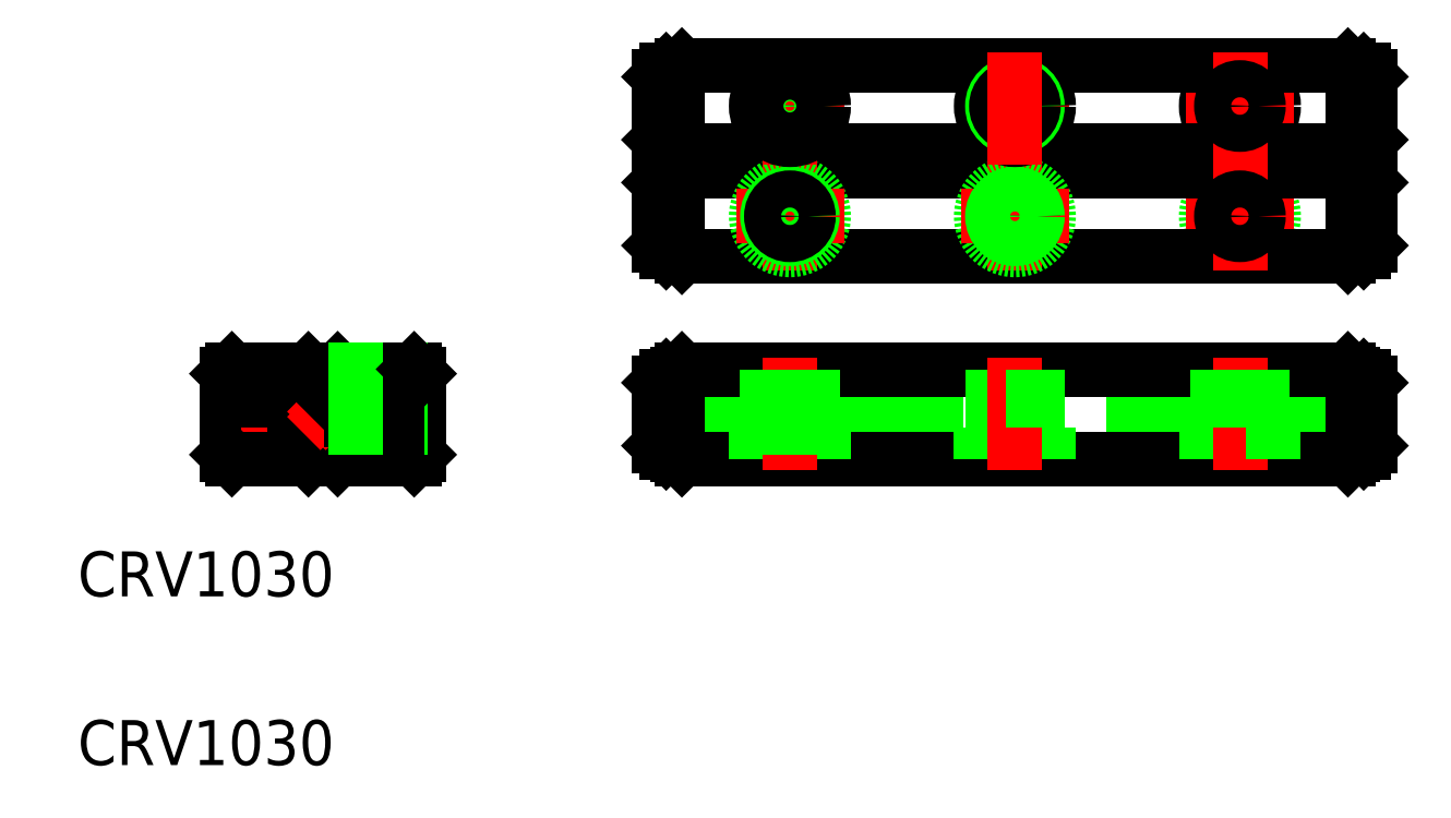
<metadata>
{"format":"dxf","ext":"dxf","renderer":"ezdxf+matplotlib","layout":"modelspace","background":"white","min_lineweight":24,"dpi":150}
</metadata>
<code>
0
SECTION
2
ENTITIES
0
CIRCLE
8
0
10
25.8
20
13.7
30
0
40
1.5
0
CIRCLE
8
0
10
25.8
20
13.7
30
0
40
1
0
CIRCLE
8
0
10
25.8
20
8.8
30
0
40
1
0
CIRCLE
8
0
10
25.8
20
8.8
30
0
40
1.5
0
LINE
8
CENTER
10
23.4
20
13.7
30
0
11
28.2
21
13.7
31
0
0
LINE
8
CENTER
10
23.4
20
8.8
30
0
11
28.2
21
8.8
31
0
0
LINE
8
0
10
24.3
20
-0.6
30
0
11
27.3
21
-0.6
31
0
0
LINE
8
0
10
1
20
15.5
30
0
11
30.6
21
15.5
31
0
0
LINE
8
0
10
1
20
11.7
30
0
11
30.6
21
11.7
31
0
0
LINE
8
0
10
1
20
7
30
0
11
30.6
21
7
31
0
0
LINE
8
0
10
1
20
10.8
30
0
11
30.6
21
10.8
31
0
0
LINE
8
0
10
0.8
20
-0.25
30
0
11
30.8
21
-0.25
31
0
0
LINE
8
0
10
0.8
20
0.25
30
0
11
30.8
21
0.25
31
0
0
LINE
8
0
10
0.8
20
0.611
30
0
11
30.8
21
0.611
31
0
0
LINE
8
0
10
0.8
20
-0.611
30
0
11
30.8
21
-0.611
31
0
0
LINE
8
0
10
1
20
2
30
0
11
30.6
21
2
31
0
0
LINE
8
0
10
1
20
-2
30
0
11
30.6
21
-2
31
0
0
LINE
8
0
10
1.066e-13
20
7.5
30
0
11
0.3
21
7.2
31
0
0
LINE
8
CENTER
10
25.8
20
6.4
30
0
11
25.8
21
11.4
31
0
0
LINE
8
CENTER
10
15.8
20
6.4
30
0
11
15.8
21
11.4
31
0
0
CIRCLE
8
0
10
15.8
20
8.8
30
0
40
1.5
0
LINE
8
CENTER
10
5.8
20
6.4
30
0
11
5.8
21
11.4
31
0
0
CIRCLE
8
0
10
5.8
20
8.8
30
0
40
1.5
0
LINE
8
0
10
0.8
20
7.2
30
0
11
0.8
21
10.6
31
0
0
LINE
8
0
10
-10.7
20
-1.8
30
0
11
-10.7
21
1.8
31
0
0
LINE
8
0
10
-11
20
-2
30
0
11
-11
21
-0.6
31
0
0
LINE
8
0
10
-14
20
-2
30
0
11
-14
21
-0.6
31
0
0
LINE
8
0
10
-14.5
20
-1.8
30
0
11
-14.5
21
-0.611
31
0
0
LINE
8
CENTER
10
-12.5
20
-3
30
0
11
-12.5
21
3
31
0
0
LINE
8
0
10
-16.01
20
-1.066e-13
30
0
11
-14.95
21
-1.061
31
0
0
LINE
8
0
10
-15.4
20
-0.611
30
0
11
-15.4
21
-1.8
31
0
0
LINE
8
0
10
-16.4
20
0.6
30
0
11
-16.4
21
-2
31
0
0
LINE
8
0
10
-16.58
20
0.6
30
0
11
-16.58
21
-2
31
0
0
LINE
8
0
10
-18.4
20
0.6
30
0
11
-18.4
21
-2
31
0
0
LINE
8
0
10
-18.23
20
0.6
30
0
11
-18.23
21
-2
31
0
0
LINE
8
0
10
-19.2
20
1.8
30
0
11
-19.2
21
-1.8
31
0
0
LINE
8
CENTER
10
-17.4
20
3
30
0
11
-17.4
21
-3
31
0
0
LINE
8
0
10
-14.95
20
-1.061
30
0
11
-13.89
21
-1.066e-13
31
0
0
LINE
8
0
10
-10.9
20
-2
30
0
11
-14.3
21
-2
31
0
0
LINE
8
0
10
-19
20
-2
30
0
11
-15.6
21
-2
31
0
0
LINE
8
0
10
-19.2
20
-1.8
30
0
11
-19
21
-2
31
0
0
LINE
8
0
10
-14.5
20
-1.8
30
0
11
-14.3
21
-2
31
0
0
LINE
8
0
10
-15.6
20
-2
30
0
11
-15.4
21
-1.8
31
0
0
LINE
8
0
10
-10.9
20
-2
30
0
11
-10.7
21
-1.8
31
0
0
LINE
8
0
10
-10.9
20
2
30
0
11
-14.3
21
2
31
0
0
LINE
8
0
10
-13.7
20
0.25
30
0
11
-14.14
21
0.25
31
0
0
LINE
8
0
10
-13.7
20
-0.25
30
0
11
-14.14
21
-0.25
31
0
0
LINE
8
0
10
-11
20
-0.6
30
0
11
-14
21
-0.6
31
0
0
LINE
8
0
10
-19
20
2
30
0
11
-15.6
21
2
31
0
0
LINE
8
0
10
-18.9
20
0.6
30
0
11
-15.9
21
0.6
31
0
0
LINE
8
0
10
-19
20
2
30
0
11
-19.2
21
1.8
31
0
0
LINE
8
0
10
-18.9
20
2
30
0
11
-18.9
21
0.6
31
0
0
LINE
8
0
10
-14.3
20
2
30
0
11
-14.5
21
1.8
31
0
0
LINE
8
0
10
-15.6
20
2
30
0
11
-15.4
21
1.8
31
0
0
LINE
8
0
10
-14.42
20
-0.5305
30
0
11
-14.42
21
-0.5305
31
0
0
LINE
8
0
10
-14.68
20
-0.7958
30
0
11
-14.68
21
-0.7957
31
0
0
LINE
8
0
10
-14.5
20
0.611
30
0
11
-14.5
21
1.8
31
0
0
LINE
8
0
10
-16.2
20
0.25
30
0
11
-16.2
21
-0.25
31
0
0
LINE
8
0
10
-16.2
20
-0.25
30
0
11
-15.76
21
-0.25
31
0
0
LINE
8
0
10
-16.2
20
0.25
30
0
11
-15.76
21
0.25
31
0
0
LINE
8
0
10
-15.4
20
1.8
30
0
11
-15.4
21
0.611
31
0
0
LINE
8
0
10
-16.01
20
-1.066e-13
30
0
11
-14.95
21
1.061
31
0
0
LINE
8
0
10
-15.9
20
2
30
0
11
-15.9
21
0.6
31
0
0
LINE
8
CENTER
10
-15.69
20
0.742
30
0
11
-14.21
21
-0.742
31
0
0
LINE
8
CENTER
10
-15.69
20
-0.742
30
0
11
-14.21
21
0.742
31
0
0
LINE
8
0
10
-14.95
20
1.061
30
0
11
-13.89
21
-1.066e-13
31
0
0
LINE
8
0
10
-13.7
20
-0.25
30
0
11
-13.7
21
0.25
31
0
0
LINE
8
0
10
-11.5
20
-0.6
30
0
11
-11.5
21
2
31
0
0
LINE
8
0
10
-13.33
20
-0.6
30
0
11
-13.33
21
2
31
0
0
LINE
8
0
10
-11.67
20
-0.6
30
0
11
-11.67
21
2
31
0
0
LINE
8
0
10
-13.5
20
-0.6
30
0
11
-13.5
21
2
31
0
0
LINE
8
0
10
-10.7
20
1.8
30
0
11
-10.9
21
2
31
0
0
LINE
8
0
10
0
20
1.4
30
0
11
0
21
-1.4
31
0
0
LINE
8
0
10
0.8
20
-1.8
30
0
11
0.8
21
1.8
31
0
0
LINE
8
0
10
0.3
20
-1.7
30
0
11
0.8
21
-1.7
31
0
0
LINE
8
0
10
0
20
-1.4
30
0
11
0.3
21
-1.7
31
0
0
LINE
8
0
10
0.8
20
-1.8
30
0
11
1
21
-2
31
0
0
LINE
8
0
10
0.3
20
1.7
30
0
11
0.8
21
1.7
31
0
0
LINE
8
0
10
0.3
20
1.7
30
0
11
0
21
1.4
31
0
0
LINE
8
0
10
1
20
2
30
0
11
0.8
21
1.8
31
0
0
LINE
8
0
10
0.3
20
7.2
30
0
11
0.8
21
7.2
31
0
0
LINE
8
0
10
0.8
20
7.2
30
0
11
1
21
7
31
0
0
LINE
8
0
10
14.3
20
-0.6
30
0
11
17.3
21
-0.6
31
0
0
LINE
8
0
10
14.3
20
-2
30
0
11
14.3
21
-0.6
31
0
0
LINE
8
0
10
4.3
20
-2
30
0
11
4.3
21
-0.6
31
0
0
LINE
8
0
10
7.3
20
-2
30
0
11
7.3
21
-0.6
31
0
0
LINE
8
CENTER
10
5.8
20
-2.5
30
0
11
5.8
21
2.5
31
0
0
LINE
8
0
10
4.3
20
-0.6
30
0
11
7.3
21
-0.6
31
0
0
LINE
8
0
10
4.8
20
-0.6
30
0
11
4.8
21
2
31
0
0
LINE
8
0
10
4.975
20
-0.6
30
0
11
4.975
21
2
31
0
0
LINE
8
0
10
6.8
20
-0.6
30
0
11
6.8
21
2
31
0
0
LINE
8
0
10
6.625
20
-0.6
30
0
11
6.625
21
2
31
0
0
LINE
8
0
10
14.8
20
-0.6
30
0
11
14.8
21
2
31
0
0
LINE
8
0
10
14.98
20
-0.6
30
0
11
14.98
21
2
31
0
0
LINE
8
0
10
24.3
20
-2
30
0
11
24.3
21
-0.6
31
0
0
LINE
8
CENTER
10
25.8
20
-2.5
30
0
11
25.8
21
2.5
31
0
0
LINE
8
0
10
17.3
20
-2
30
0
11
17.3
21
-0.6
31
0
0
LINE
8
CENTER
10
15.8
20
-2.5
30
0
11
15.8
21
2.5
31
0
0
LINE
8
0
10
16.8
20
-0.6
30
0
11
16.8
21
2
31
0
0
LINE
8
0
10
16.62
20
-0.6
30
0
11
16.62
21
2
31
0
0
LINE
8
0
10
26.62
20
-0.6
30
0
11
26.62
21
2
31
0
0
LINE
8
0
10
24.98
20
-0.6
30
0
11
24.98
21
2
31
0
0
LINE
8
0
10
24.8
20
-0.6
30
0
11
24.8
21
2
31
0
0
LINE
8
CENTER
10
3.4
20
13.7
30
0
11
8.2
21
13.7
31
0
0
LINE
8
CENTER
10
3.4
20
8.8
30
0
11
8.2
21
8.8
31
0
0
LINE
8
0
10
1.8
20
10.8
30
0
11
1.8
21
11.7
31
0
0
LINE
8
0
10
0.3
20
10.6
30
0
11
0.8
21
10.6
31
0
0
LINE
8
0
10
0.3
20
10.6
30
0
11
1.066e-13
21
10.3
31
0
0
LINE
8
0
10
1.066e-13
20
10.3
30
0
11
1.066e-13
21
7.5
31
0
0
LINE
8
0
10
1
20
10.8
30
0
11
0.8
21
10.6
31
0
0
LINE
8
0
10
0.3
20
15.3
30
0
11
0.8
21
15.3
31
0
0
LINE
8
0
10
0.3
20
11.9
30
0
11
0.8
21
11.9
31
0
0
LINE
8
0
10
0.3
20
15.3
30
0
11
1.101e-13
21
15
31
0
0
LINE
8
0
10
1.101e-13
20
12.2
30
0
11
0.3
21
11.9
31
0
0
LINE
8
0
10
1.101e-13
20
15
30
0
11
1.101e-13
21
12.2
31
0
0
LINE
8
0
10
0.8
20
11.9
30
0
11
1
21
11.7
31
0
0
LINE
8
0
10
1
20
15.5
30
0
11
0.8
21
15.3
31
0
0
LINE
8
0
10
0.8
20
11.9
30
0
11
0.8
21
15.3
31
0
0
LINE
8
CENTER
10
13.4
20
13.7
30
0
11
18.2
21
13.7
31
0
0
LINE
8
CENTER
10
13.4
20
8.8
30
0
11
18.2
21
8.8
31
0
0
CIRCLE
8
0
10
15.8
20
8.8
30
0
40
0.825
0
CIRCLE
8
0
10
15.8
20
8.8
30
0
40
1
0
CIRCLE
8
0
10
15.8
20
13.7
30
0
40
1.5
0
CIRCLE
8
0
10
15.8
20
13.7
30
0
40
1
0
CIRCLE
8
0
10
15.8
20
13.7
30
0
40
0.825
0
LINE
8
CENTER
10
5.8
20
11.1
30
0
11
5.8
21
16.1
31
0
0
CIRCLE
8
0
10
5.8
20
8.8
30
0
40
1
0
CIRCLE
8
0
10
5.8
20
8.8
30
0
40
0.825
0
CIRCLE
8
0
10
5.8
20
13.7
30
0
40
0.825
0
CIRCLE
8
0
10
5.8
20
13.7
30
0
40
1
0
CIRCLE
8
0
10
5.8
20
13.7
30
0
40
1.5
0
LINE
8
CENTER
10
25.8
20
11.1
30
0
11
25.8
21
16.1
31
0
0
LINE
8
CENTER
10
15.8
20
11.1
30
0
11
15.8
21
16.1
31
0
0
CIRCLE
8
0
10
25.8
20
8.8
30
0
40
0.825
0
CIRCLE
8
0
10
25.8
20
13.7
30
0
40
0.825
0
LINE
8
0
10
31.6
20
7.5
30
0
11
31.3
21
7.2
31
0
0
LINE
8
0
10
30.8
20
7.2
30
0
11
30.8
21
10.6
31
0
0
LINE
8
0
10
31.6
20
1.4
30
0
11
31.6
21
-1.4
31
0
0
LINE
8
0
10
30.8
20
-1.8
30
0
11
30.8
21
1.8
31
0
0
LINE
8
0
10
27.3
20
-2
30
0
11
27.3
21
-0.6
31
0
0
LINE
8
0
10
31.6
20
-1.4
30
0
11
31.3
21
-1.7
31
0
0
LINE
8
0
10
31.3
20
-1.7
30
0
11
30.8
21
-1.7
31
0
0
LINE
8
0
10
30.8
20
-1.8
30
0
11
30.6
21
-2
31
0
0
LINE
8
0
10
26.8
20
-0.6
30
0
11
26.8
21
2
31
0
0
LINE
8
0
10
31.3
20
1.7
30
0
11
31.6
21
1.4
31
0
0
LINE
8
0
10
31.3
20
1.7
30
0
11
30.8
21
1.7
31
0
0
LINE
8
0
10
30.6
20
2
30
0
11
30.8
21
1.8
31
0
0
LINE
8
0
10
31.3
20
7.2
30
0
11
30.8
21
7.2
31
0
0
LINE
8
0
10
30.6
20
7
30
0
11
30.8
21
7.2
31
0
0
LINE
8
0
10
29.8
20
10.8
30
0
11
29.8
21
11.7
31
0
0
LINE
8
0
10
31.3
20
10.6
30
0
11
30.8
21
10.6
31
0
0
LINE
8
0
10
31.3
20
10.6
30
0
11
31.6
21
10.3
31
0
0
LINE
8
0
10
31.6
20
10.3
30
0
11
31.6
21
7.5
31
0
0
LINE
8
0
10
30.6
20
10.8
30
0
11
30.8
21
10.6
31
0
0
LINE
8
0
10
31.3
20
15.3
30
0
11
30.8
21
15.3
31
0
0
LINE
8
0
10
31.3
20
15.3
30
0
11
31.6
21
15
31
0
0
LINE
8
0
10
31.3
20
11.9
30
0
11
30.8
21
11.9
31
0
0
LINE
8
0
10
31.6
20
12.2
30
0
11
31.3
21
11.9
31
0
0
LINE
8
0
10
31.6
20
15
30
0
11
31.6
21
12.2
31
0
0
LINE
8
0
10
30.8
20
15.3
30
0
11
30.6
21
15.5
31
0
0
LINE
8
0
10
30.6
20
11.7
30
0
11
30.8
21
11.9
31
0
0
LINE
8
0
10
30.8
20
11.9
30
0
11
30.8
21
15.3
31
0
0
TEXT
8
0
10
-25.85
20
-8.098
30
0
40
2
1
CRV1030
0
TEXT
8
0
10
-25.85
20
-15.6
30
0
40
2
1
CRV1030
0
ENDSEC
0
EOF

</code>
